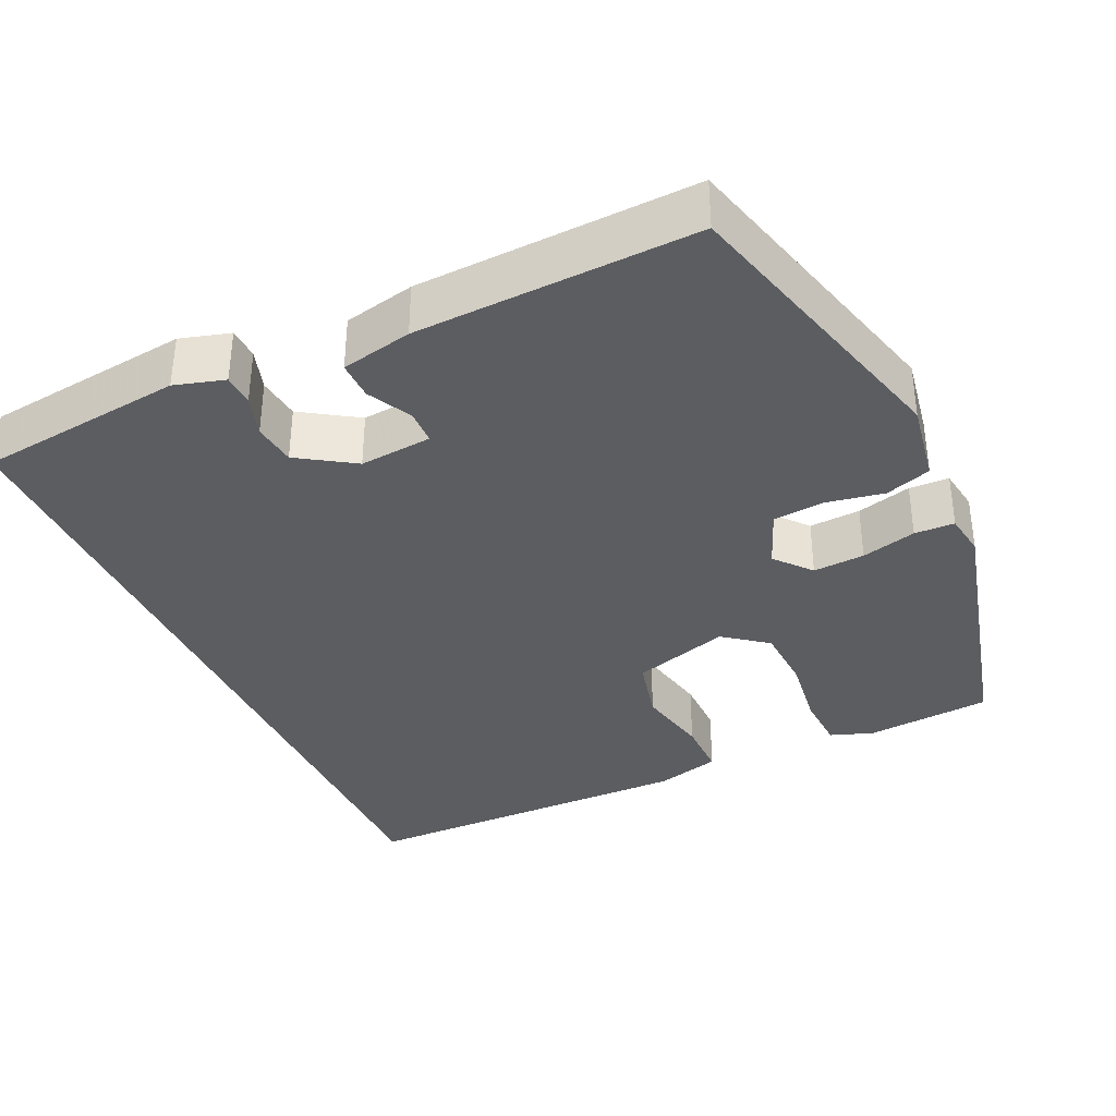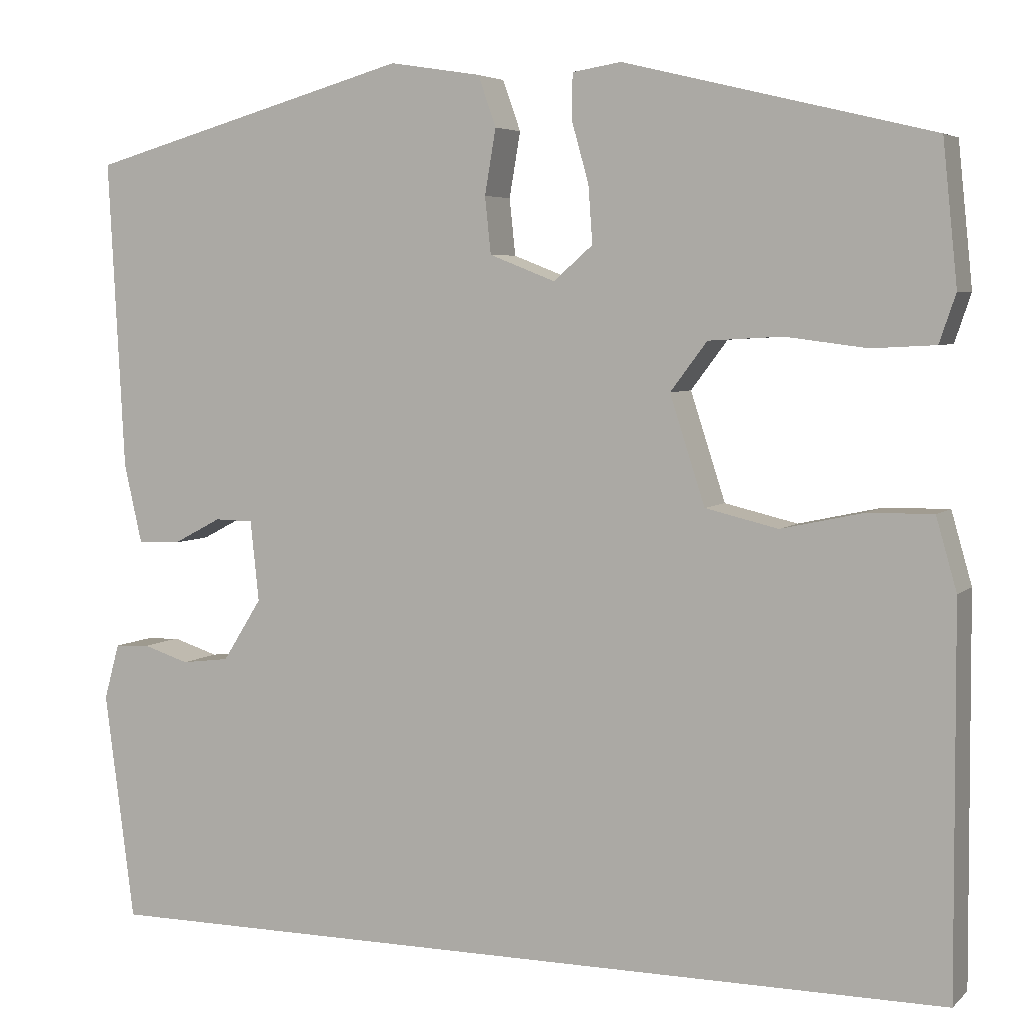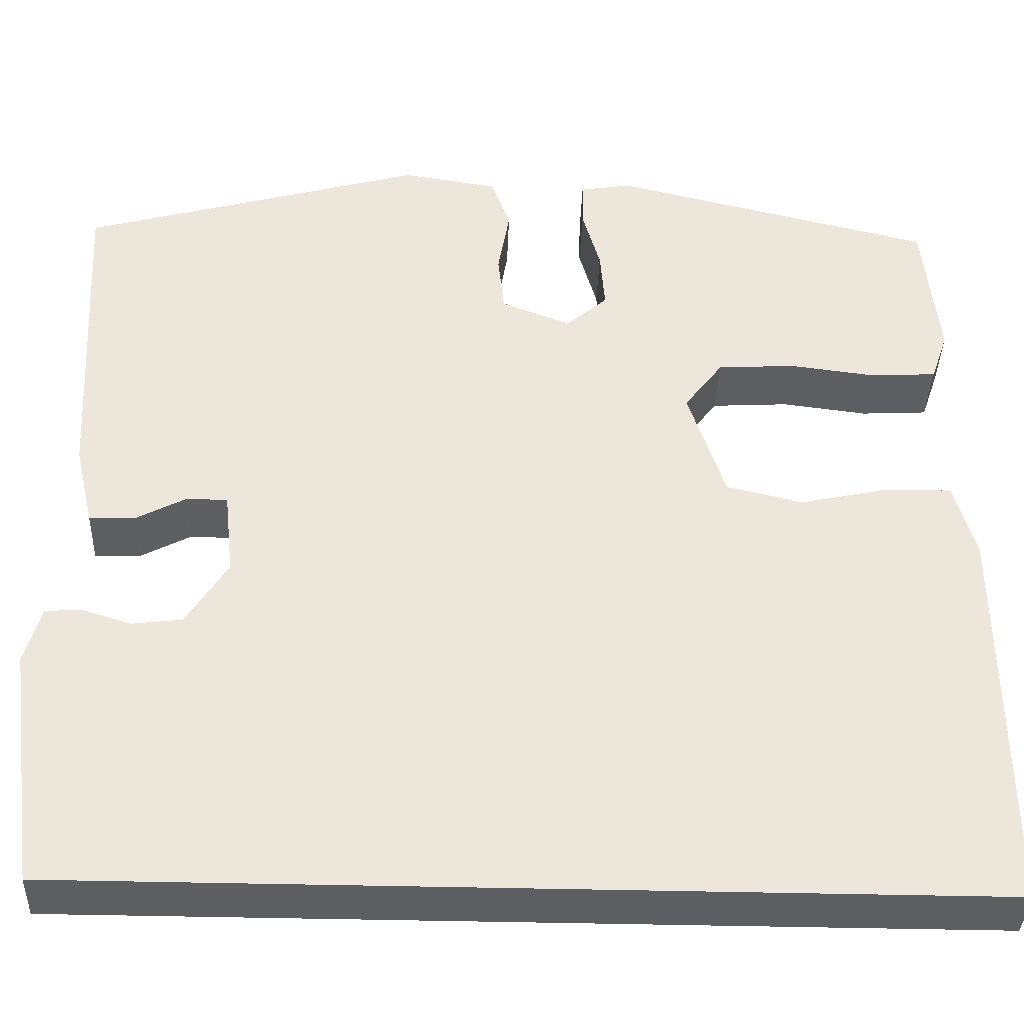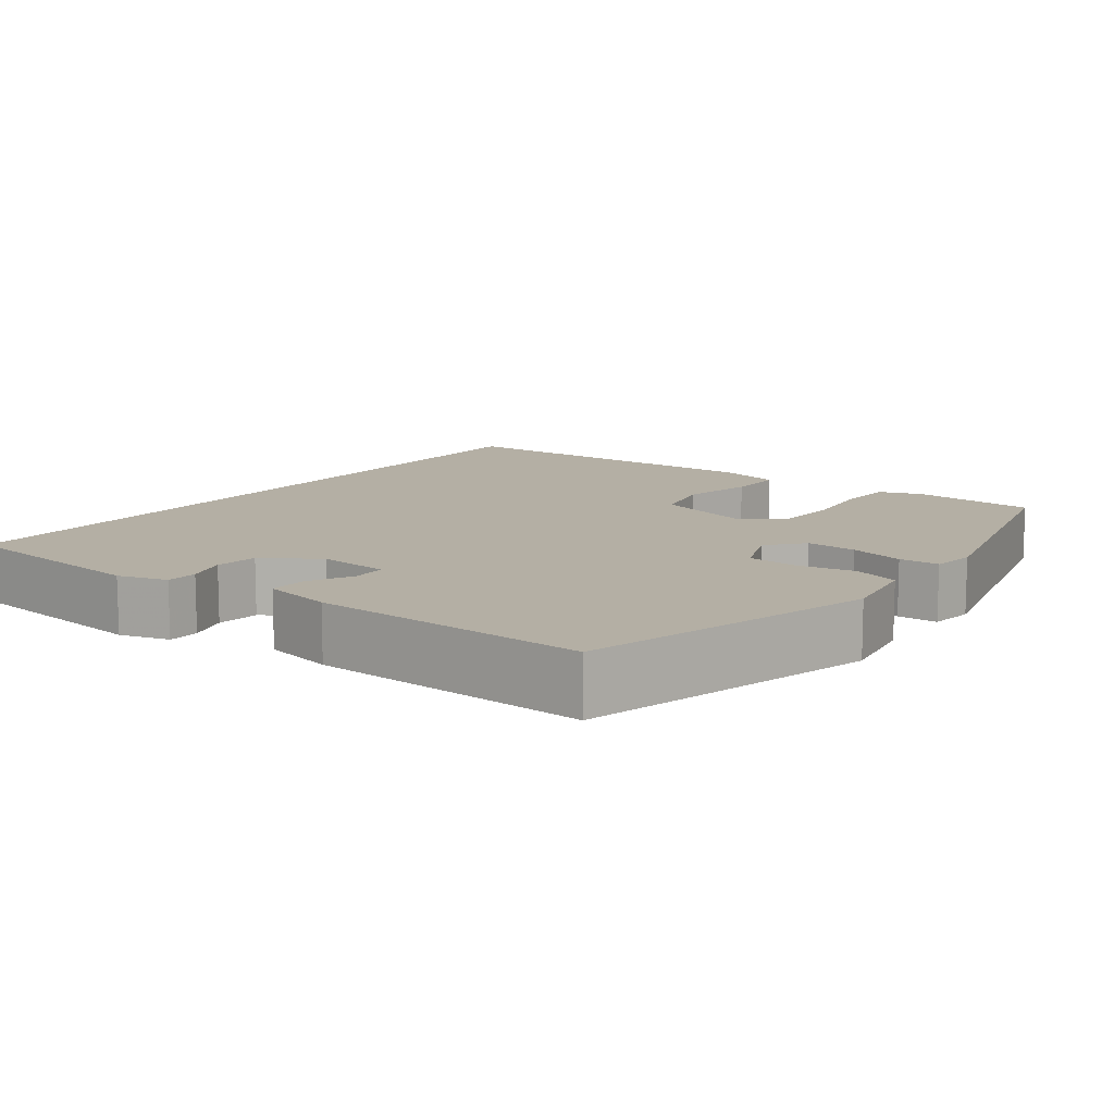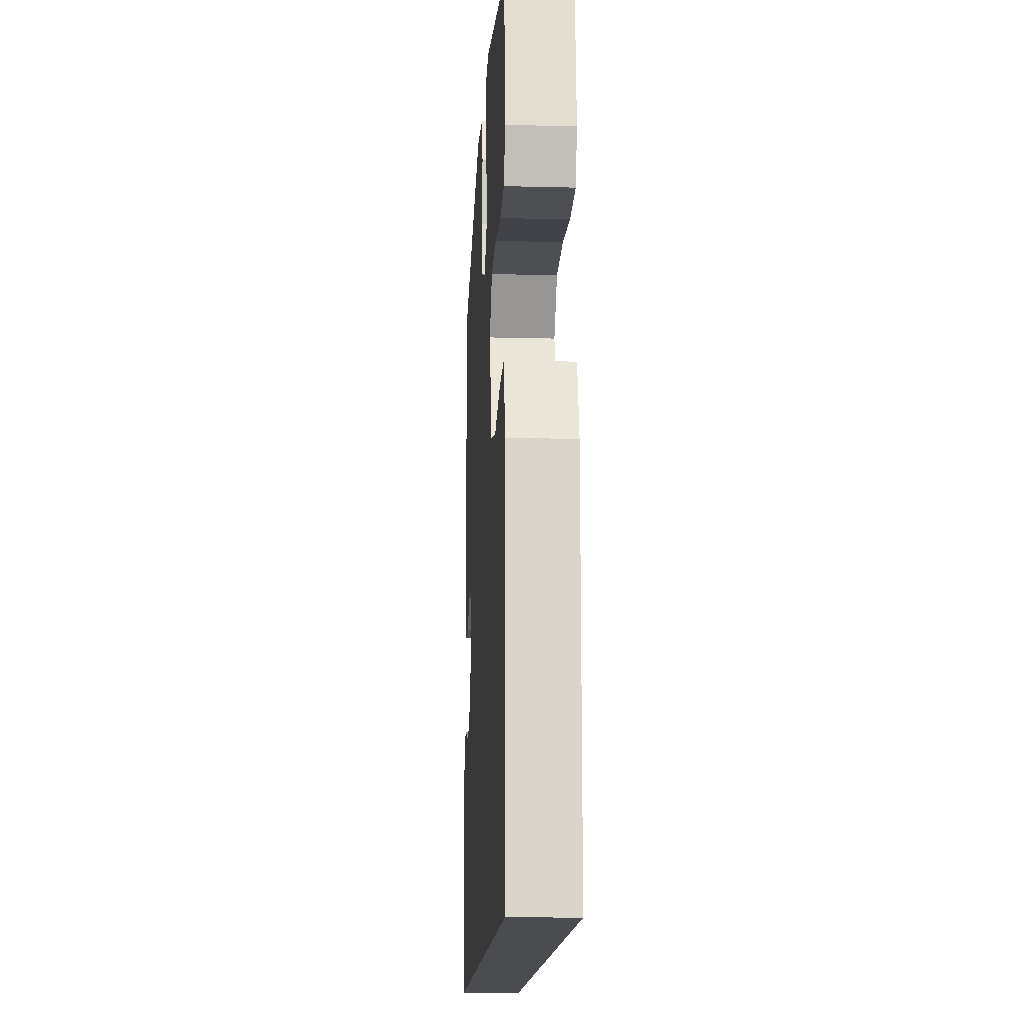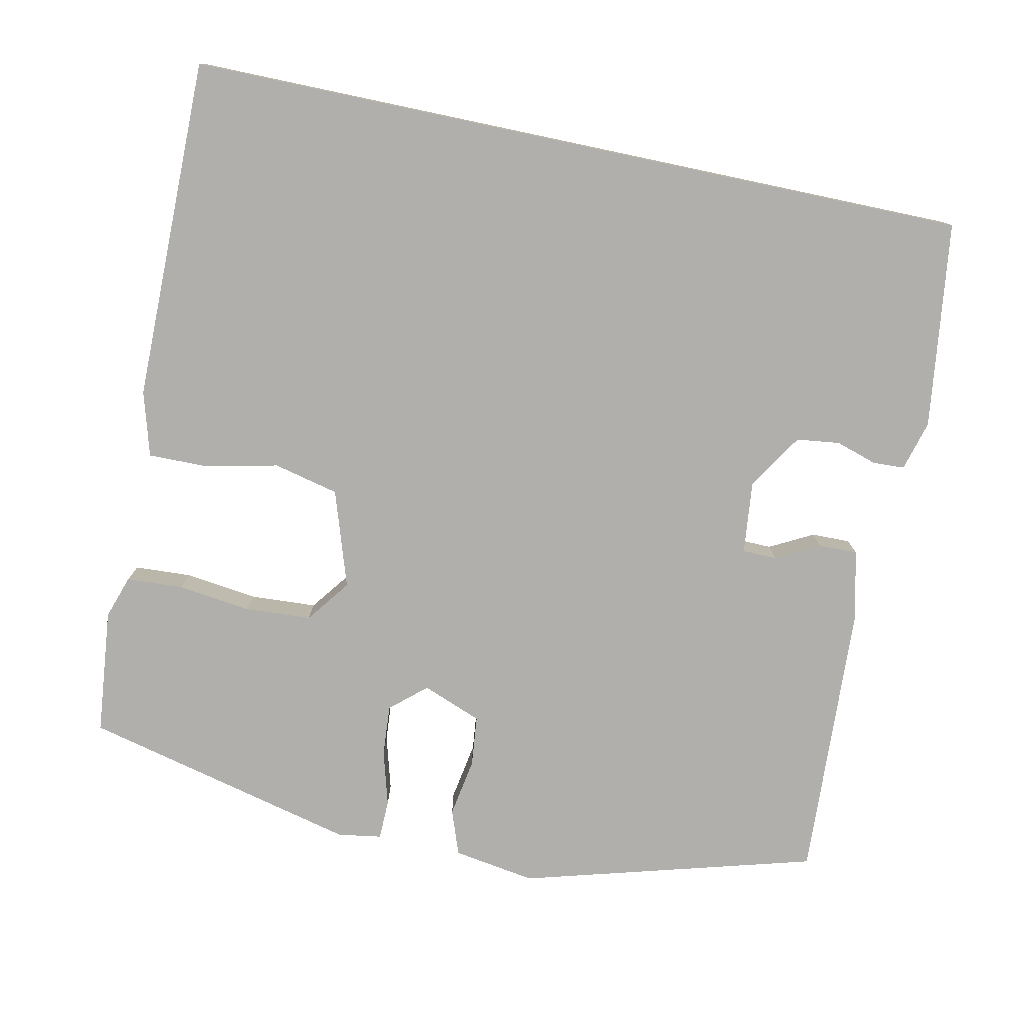
<metadata>
{"format":"obj","ext":"obj","renderer":"f3d","projection":"perspective","resolution":1024,"background":"white","views":[{"elev":-35.7,"azim":-65.9,"up":"+Y"},{"elev":4.9,"azim":23.3,"up":"+Z"},{"elev":-38.3,"azim":-2.0,"up":"+Z"},{"elev":11.3,"azim":-54.1,"up":"+Y"},{"elev":-14.7,"azim":86.9,"up":"+Z"},{"elev":-78.1,"azim":168.1,"up":"+Y"}]}
</metadata>
<code>
v 0.534 0.07 -0.5
v -0.487 0.07 -0.5
v -0.522 0.07 -0.232
v -0.504 0.07 -0.167
v -0.463 0.07 -0.165
v -0.409 0.07 -0.182
v -0.353 0.07 -0.175
v -0.307 0.07 -0.102
v -0.317 0.07 -0.008
v -0.362 0.07 -0.007
v -0.419 0.07 -0.037
v -0.469 0.07 -0.038
v -0.49 0.07 0.054
v -0.509 0.07 0.416
v -0.127 0.07 0.523
v -0.02 0.07 0.506
v 0.001 0.07 0.447
v -0.012 0.07 0.371
v -0.005 0.07 0.305
v 0.072 0.07 0.275
v 0.118 0.07 0.315
v 0.113 0.07 0.382
v 0.093 0.07 0.453
v 0.094 0.07 0.505
v 0.151 0.07 0.514
v 0.51 0.07 0.427
v 0.527 0.07 0.263
v 0.508 0.07 0.207
v 0.434 0.07 0.203
v 0.339 0.07 0.215
v 0.253 0.07 0.21
v 0.21 0.07 0.153
v 0.251 0.07 0.027
v 0.336 0.07 0.007
v 0.432 0.07 0.028
v 0.508 0.07 0.029
v 0.532 0.07 -0.055
v 0.534 0 -0.5
v -0.487 0 -0.5
v -0.522 0 -0.232
v -0.504 0 -0.167
v -0.463 0 -0.165
v -0.409 0 -0.182
v -0.353 0 -0.175
v -0.307 0 -0.102
v -0.317 0 -0.008
v -0.362 0 -0.007
v -0.419 0 -0.037
v -0.469 0 -0.038
v -0.49 0 0.054
v -0.509 0 0.416
v -0.127 0 0.523
v -0.02 0 0.506
v 0.001 0 0.447
v -0.012 0 0.371
v -0.005 0 0.305
v 0.072 0 0.275
v 0.118 0 0.315
v 0.113 0 0.382
v 0.093 0 0.453
v 0.094 0 0.505
v 0.151 0 0.514
v 0.51 0 0.427
v 0.527 0 0.263
v 0.508 0 0.207
v 0.434 0 0.203
v 0.339 0 0.215
v 0.253 0 0.21
v 0.21 0 0.153
v 0.251 0 0.027
v 0.336 0 0.007
v 0.432 0 0.028
v 0.508 0 0.029
v 0.532 0 -0.055
f 1 2 3
f 37 1 3
f 36 37 3
f 35 36 3
f 34 35 3
f 33 34 3
f 28 29 30
f 27 28 30
f 26 27 30
f 25 26 30
f 24 25 30
f 23 24 30
f 22 23 30
f 21 22 30 31
f 20 21 31 32
f 16 17 18
f 15 16 18
f 14 15 18
f 13 14 18
f 12 13 18
f 11 12 18
f 10 11 18
f 9 10 18 19
f 20 32 33
f 19 20 33
f 9 19 33
f 8 9 33
f 4 5 6
f 3 4 6
f 7 8 33
f 7 33 3
f 3 6 7
f 40 39 38
f 40 38 74
f 40 74 73
f 40 73 72
f 40 72 71
f 40 71 70
f 67 66 65
f 67 65 64
f 67 64 63
f 67 63 62
f 67 62 61
f 67 61 60
f 67 60 59
f 68 67 59 58
f 69 68 58 57
f 55 54 53
f 55 53 52
f 55 52 51
f 55 51 50
f 55 50 49
f 55 49 48
f 55 48 47
f 56 55 47 46
f 70 69 57
f 70 57 56
f 70 56 46
f 70 46 45
f 43 42 41
f 43 41 40
f 70 45 44
f 40 70 44
f 44 43 40
f 1 38 39 2
f 2 39 40 3
f 3 40 41 4
f 4 41 42 5
f 5 42 43 6
f 6 43 44 7
f 7 44 45 8
f 8 45 46 9
f 9 46 47 10
f 10 47 48 11
f 11 48 49 12
f 12 49 50 13
f 13 50 51 14
f 14 51 52 15
f 15 52 53 16
f 16 53 54 17
f 17 54 55 18
f 18 55 56 19
f 19 56 57 20
f 20 57 58 21
f 21 58 59 22
f 22 59 60 23
f 23 60 61 24
f 24 61 62 25
f 25 62 63 26
f 26 63 64 27
f 27 64 65 28
f 28 65 66 29
f 29 66 67 30
f 30 67 68 31
f 31 68 69 32
f 32 69 70 33
f 33 70 71 34
f 34 71 72 35
f 35 72 73 36
f 36 73 74 37
f 37 74 38 1

</code>
